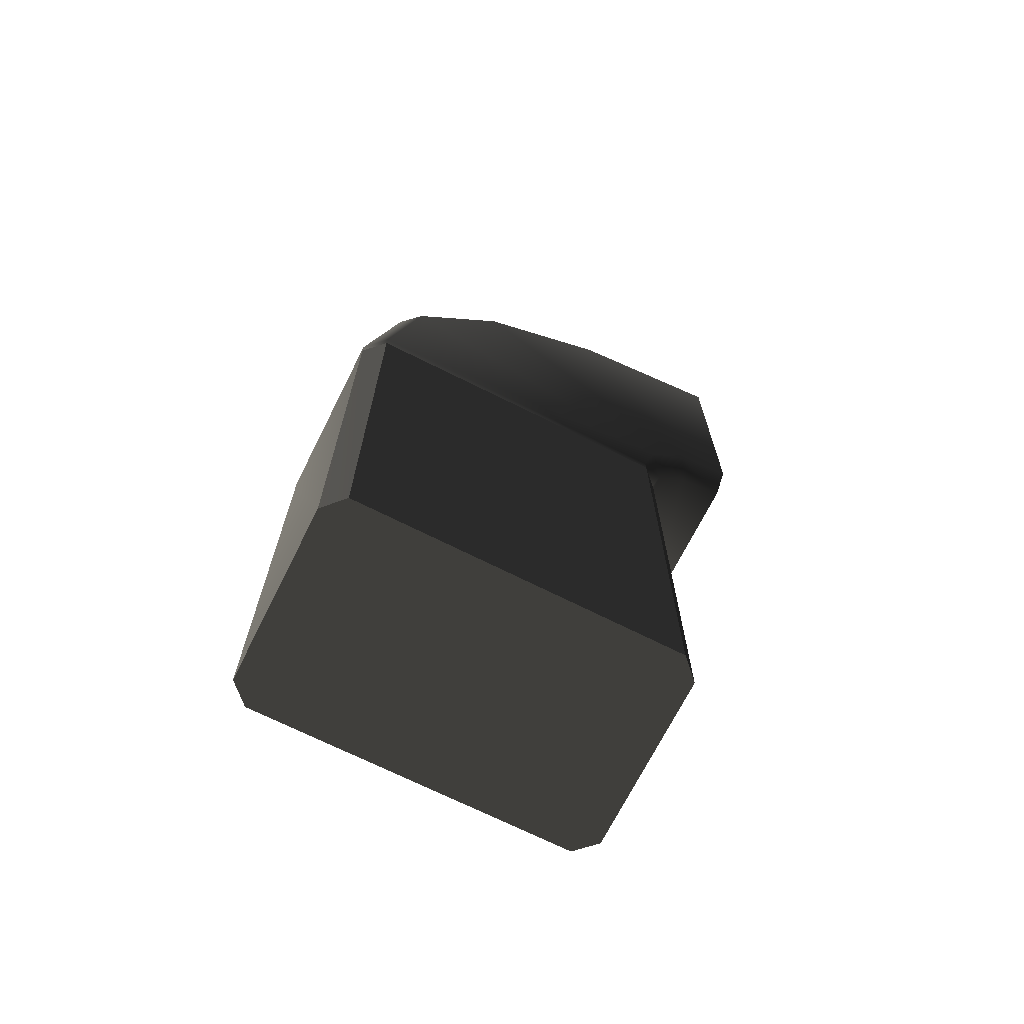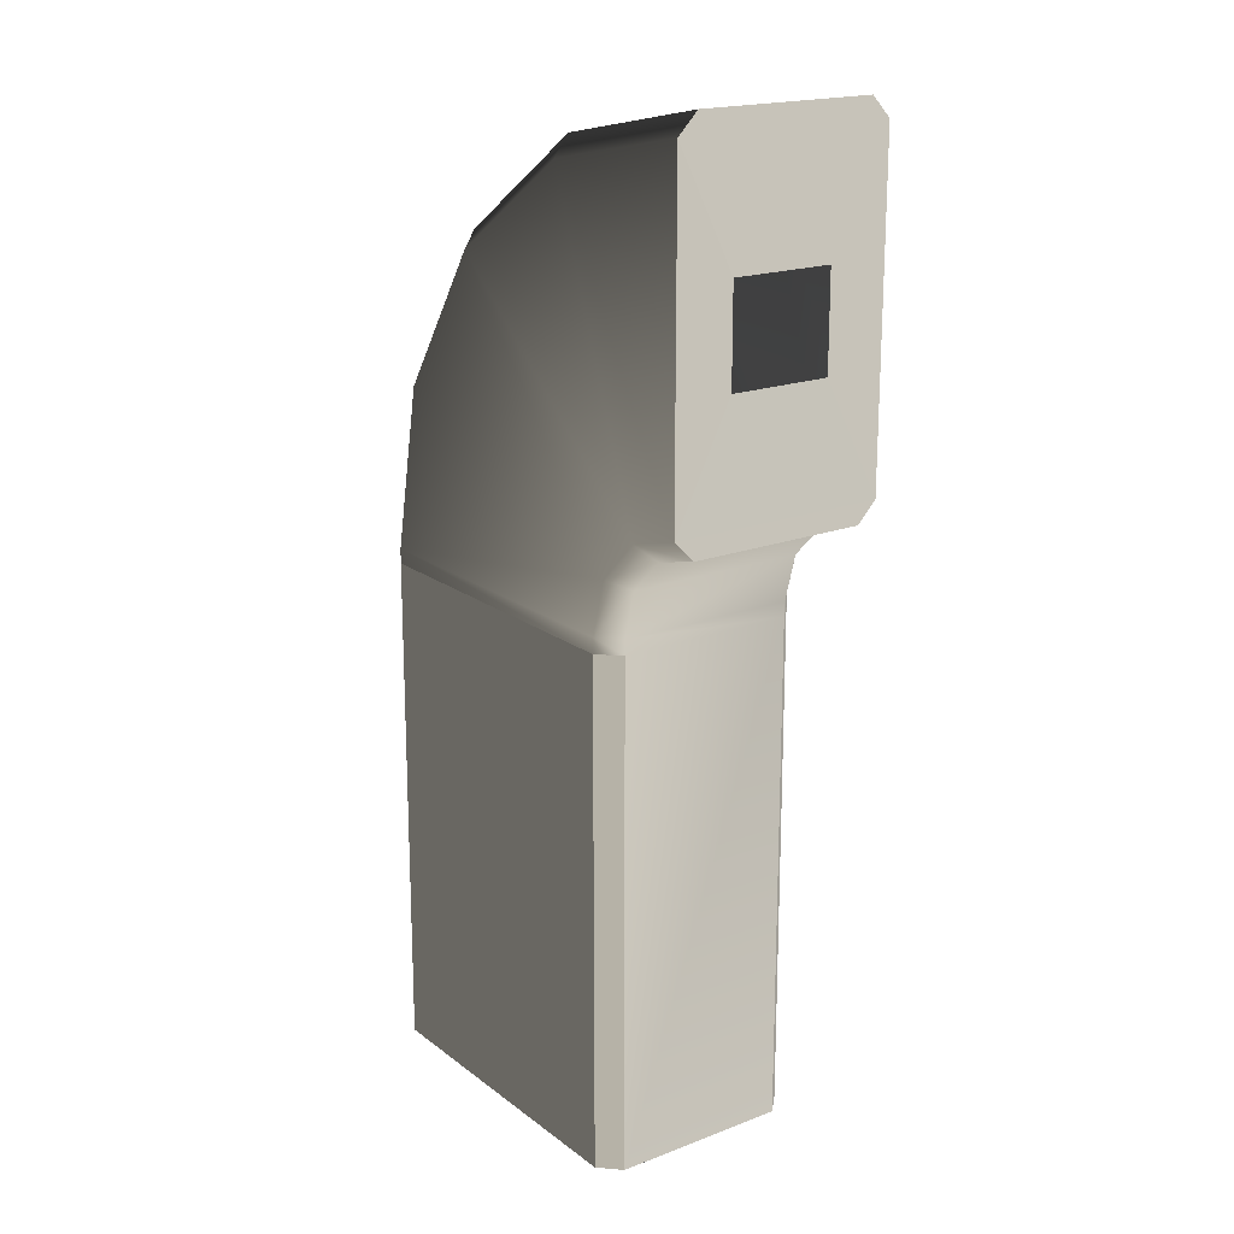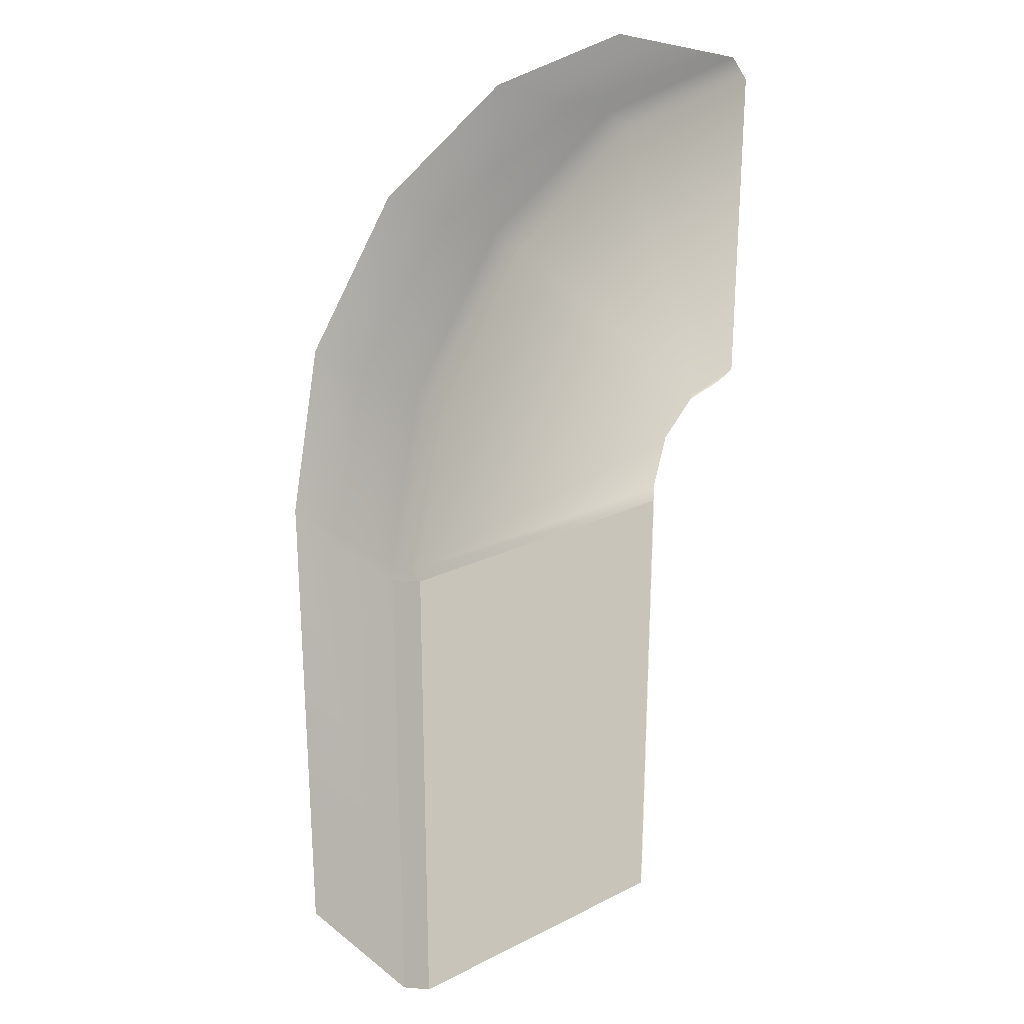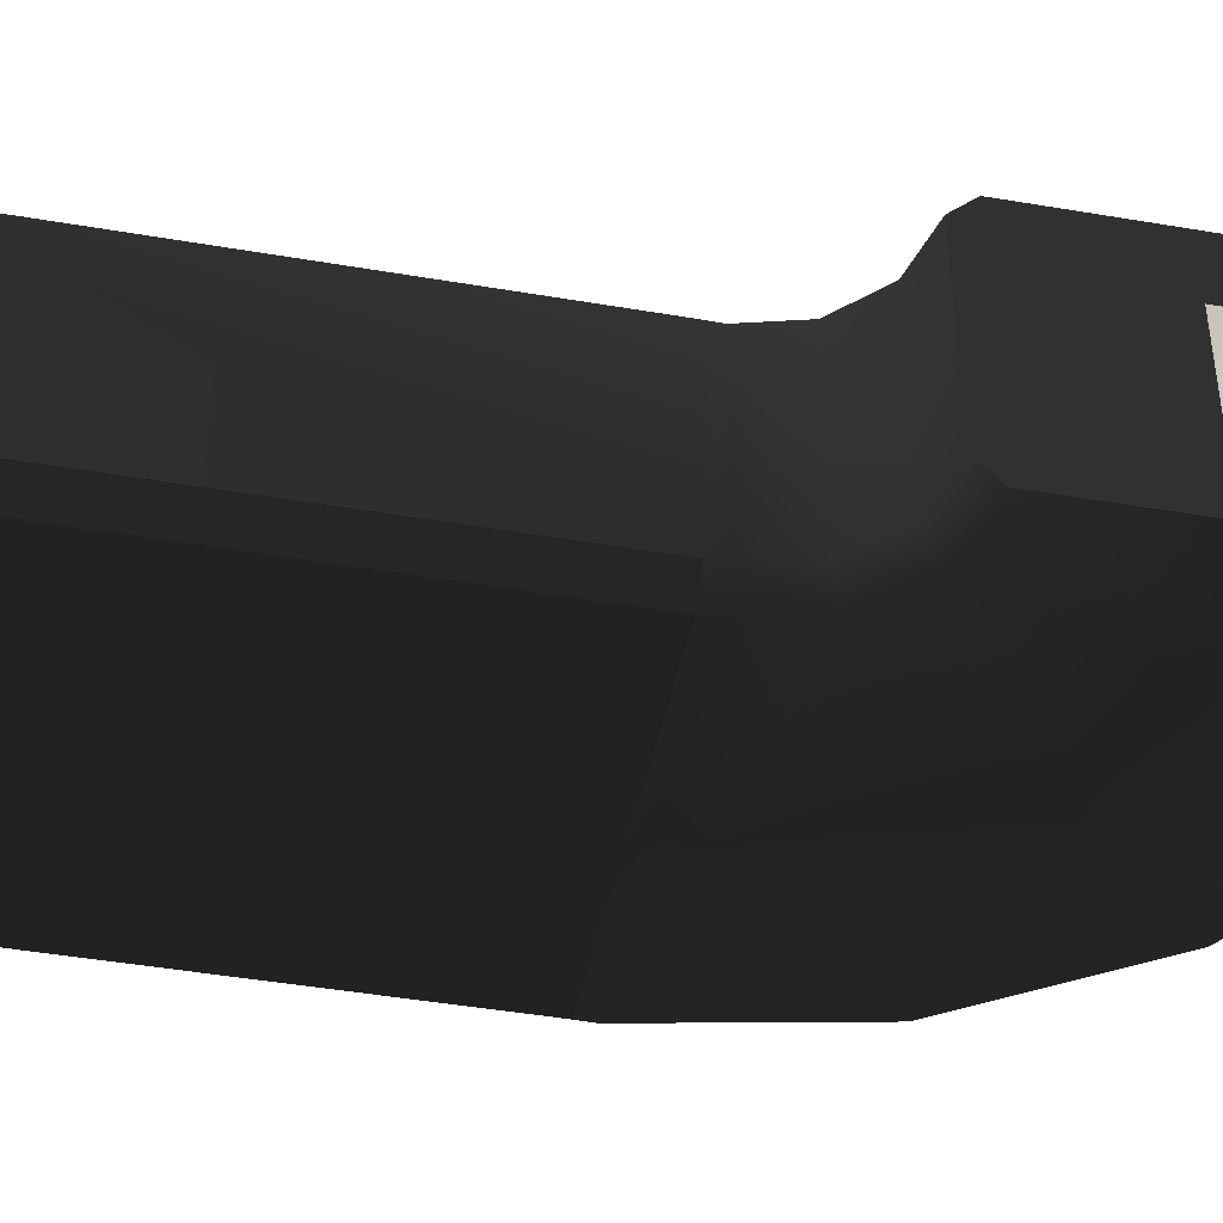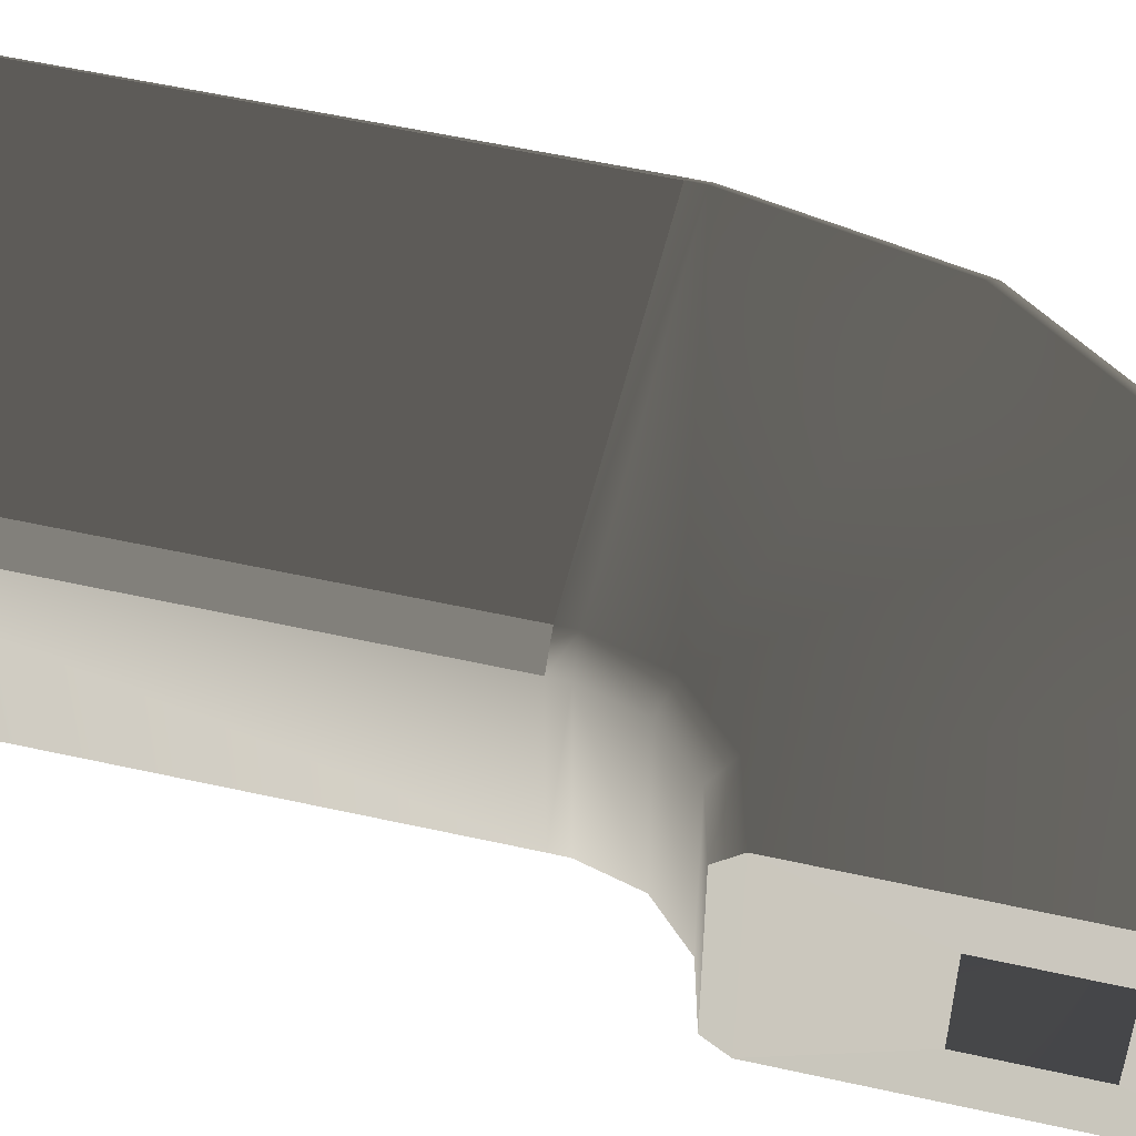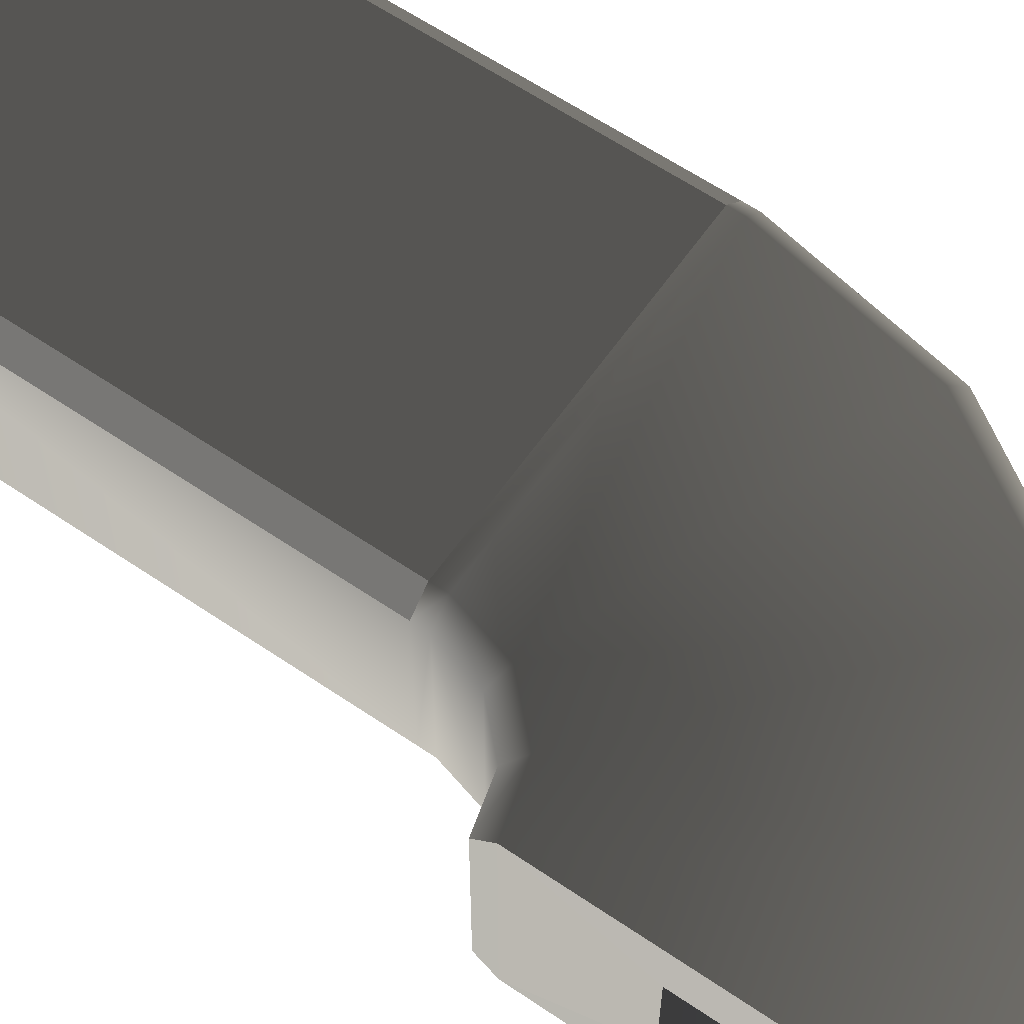
<metadata>
{"format":"obj","ext":"obj","renderer":"f3d","projection":"perspective","resolution":1024,"background":"white","views":[{"elev":-70.0,"azim":153.4,"up":"+Z"},{"elev":18.8,"azim":-125.9,"up":"+Z"},{"elev":24.1,"azim":140.9,"up":"+Z"},{"elev":-44.6,"azim":-101.3,"up":"+Y"},{"elev":54.1,"azim":-76.6,"up":"+Y"},{"elev":61.6,"azim":-55.3,"up":"+Y"}]}
</metadata>
<code>
g
v 159.7 7.845 -227.2
v 159.8 8.244 -226.4
v 159.8 8.244 -225.8
v 159.7 7.845 -225
v 159.7 7.845 -227.2
v 159.7 7.977 -227.3
v 159.7 9.208 -227.3
v 159.7 9.345 -227.2
v 159.7 7.977 -224.8
v 159.7 7.845 -225
v 159.7 9.345 -225
v 159.7 9.208 -224.8
v 159.7 9.345 -225
v 159.7 7.845 -225
v 159.8 8.244 -225.8
v 159.8 8.947 -225.8
v 159.7 7.845 -227.2
v 159.7 9.345 -227.2
v 159.8 8.947 -226.4
v 159.8 8.244 -226.4
v 159.7 9.345 -227.2
v 159.7 9.345 -225
v 159.8 8.947 -225.8
v 159.8 8.947 -226.4
v 162.9 7.98 -231.6
v 162.8 7.847 -231.6
v 162.8 7.847 -228.1
v 162.9 7.979 -228.1
v 162.8 9.352 -231.6
v 162.9 9.21 -228.1
v 162.8 9.347 -228.1
v 162.9 9.211 -231.6
v 160.4 7.979 -231.6
v 160.4 7.98 -228.1
v 160.5 7.847 -228.1
v 160.5 7.845 -231.6
v 160.4 9.211 -228.1
v 160.4 9.21 -231.6
v 160.5 9.347 -231.6
v 160.5 9.348 -228.1
v 159.7 9.345 -225
v 160.9 9.345 -225.2
v 161 9.208 -225.1
v 159.7 9.208 -224.8
v 160.9 9.345 -225.2
v 161.9 9.345 -225.9
v 162 9.208 -225.8
v 161 9.208 -225.1
v 161.9 9.345 -225.9
v 162.5 9.345 -226.8
v 162.7 9.208 -226.8
v 162 9.208 -225.8
v 159.7 7.977 -224.8
v 161 7.977 -225.1
v 160.9 7.844 -225.2
v 159.7 7.845 -225
v 161 7.977 -225.1
v 162 7.977 -225.8
v 161.9 7.844 -225.9
v 160.9 7.844 -225.2
v 162.5 7.844 -226.8
v 162 7.977 -225.8
v 162.7 7.977 -226.8
v 161.9 7.844 -225.9
v 162.8 7.847 -231.6
v 162.9 7.98 -231.6
v 160.4 7.979 -231.6
v 160.5 7.845 -231.6
v 162.9 9.211 -231.6
v 162.8 9.352 -231.6
v 160.5 9.347 -231.6
v 160.4 9.21 -231.6
v 162.8 7.844 -228
v 160.5 7.844 -228
v 160.4 7.844 -227.6
v 162.5 7.844 -226.8
v 161.9 7.844 -225.9
v 160.4 7.844 -227.6
v 160.1 7.844 -227.3
v 161.9 7.844 -225.9
v 160.9 7.844 -225.2
v 159.7 7.845 -227.2
v 159.7 7.845 -225
v 159.7 9.208 -227.3
v 160.1 9.345 -227.3
v 159.7 9.345 -227.2
v 160.1 9.208 -227.4
v 160.4 9.345 -227.6
v 160.3 9.208 -227.7
v 160.5 9.345 -228
v 160.4 9.208 -228
v 160.4 9.211 -228.1
v 160.5 9.348 -228.1
v 160.1 7.976 -227.4
v 159.7 7.977 -227.3
v 159.7 7.845 -227.2
v 160.1 7.844 -227.3
v 160.3 7.976 -227.7
v 160.4 7.844 -227.6
v 160.4 7.977 -228
v 160.5 7.844 -228
v 160.5 7.847 -228.1
v 160.4 7.98 -228.1
v 160.4 9.345 -227.6
v 160.5 9.345 -228
v 162.8 9.345 -228
v 162.5 9.345 -226.8
v 161.9 9.345 -225.9
v 161.9 9.345 -225.9
v 160.1 9.345 -227.3
v 160.4 9.345 -227.6
v 160.9 9.345 -225.2
v 159.7 9.345 -227.2
v 159.7 9.345 -225
v 162.9 9.209 -228
v 162.7 9.208 -226.8
v 162.5 9.345 -226.8
v 162.8 9.345 -228
v 162.8 9.347 -228.1
v 162.9 9.21 -228.1
v 162.7 7.977 -226.8
v 162.8 7.844 -228
v 162.5 7.844 -226.8
v 162.9 7.977 -228
v 162.9 7.979 -228.1
v 162.8 7.847 -228.1
v 162.8 9.352 -231.6
v 162.8 9.347 -228.1
v 160.5 9.348 -228.1
v 160.5 9.347 -231.6
v 160.5 7.847 -228.1
v 162.8 7.847 -228.1
v 162.8 7.847 -231.6
v 160.5 7.845 -231.6
v 162.8 7.844 -228
v 162.8 7.847 -228.1
v 160.5 7.847 -228.1
v 160.5 7.844 -228
v 162.8 9.345 -228
v 160.5 9.348 -228.1
v 162.8 9.347 -228.1
v 160.5 9.345 -228
v 160.1 9.208 -227.4
v 159.7 9.208 -227.3
v 159.7 7.977 -227.3
v 160.1 7.976 -227.4
v 160.3 9.208 -227.7
v 160.3 7.976 -227.7
v 160.4 9.208 -228
v 160.4 7.977 -228
v 160.4 7.98 -228.1
v 160.4 9.211 -228.1
v 162.9 7.979 -228.1
v 162.9 9.21 -228.1
v 162.9 9.211 -231.6
v 162.9 7.98 -231.6
v 160.4 7.98 -228.1
v 160.4 7.979 -231.6
v 160.4 9.21 -231.6
v 160.4 9.211 -228.1
v 162.9 7.98 -231.6
v 162.9 9.211 -231.6
v 160.4 9.21 -231.6
v 160.4 7.979 -231.6
v 159.7 7.977 -224.8
v 159.7 9.208 -224.8
v 161 9.208 -225.1
v 161 7.977 -225.1
v 162 9.208 -225.8
v 162 7.977 -225.8
v 162.7 9.208 -226.8
v 162.7 7.977 -226.8
v 162.9 9.209 -228
v 162.9 7.977 -228
v 162.9 9.21 -228.1
v 162.9 7.979 -228.1
g rend_interior_outbuilding_32.part0
f 1 2 3
f 3 4 1
f 5 6 7
f 7 8 5
f 9 10 11
f 11 12 9
f 13 14 15
f 15 16 13
f 17 18 19
f 19 20 17
f 21 22 23
f 23 24 21
f 25 26 27
f 27 28 25
f 29 30 31
f 30 29 32
f 33 34 35
f 35 36 33
f 37 38 39
f 39 40 37
f 41 42 43
f 43 44 41
f 45 46 47
f 47 48 45
f 49 50 51
f 51 52 49
f 53 54 55
f 55 56 53
f 57 58 59
f 59 60 57
f 61 62 63
f 62 61 64
f 65 66 67
f 67 68 65
f 69 70 71
f 71 72 69
f 73 74 75
f 75 76 73
f 75 77 76
f 78 79 80
f 80 79 81
f 81 79 82
f 82 83 81
f 84 85 86
f 85 84 87
f 88 85 87
f 87 89 88
f 89 90 88
f 90 89 91
f 92 90 91
f 90 92 93
f 94 95 96
f 96 97 94
f 98 94 97
f 97 99 98
f 99 100 98
f 100 99 101
f 102 100 101
f 100 102 103
f 104 105 106
f 106 107 104
f 104 107 108
f 109 110 111
f 112 110 109
f 113 110 112
f 112 114 113
f 115 116 117
f 117 118 115
f 115 118 119
f 119 120 115
f 121 122 123
f 122 121 124
f 122 124 125
f 125 126 122
f 1 2 3
g rend_interior_outbuilding_32.part1
f 127 128 129
f 129 130 127
f 131 132 133
f 133 134 131
f 135 136 137
f 137 138 135
f 139 140 141
f 140 139 142
f 127 128 129
g rend_interior_outbuilding_32.part2
f 143 144 145
f 145 146 143
f 147 143 146
f 146 148 147
f 149 147 148
f 148 150 149
f 149 150 151
f 151 152 149
f 143 144 145
g rend_interior_outbuilding_32.part3
f 153 154 155
f 155 156 153
f 157 158 159
f 159 160 157
f 161 162 163
f 163 164 161
f 165 166 167
f 167 168 165
f 168 167 169
f 169 170 168
f 170 169 171
f 171 172 170
f 172 171 173
f 173 174 172
f 174 173 175
f 175 176 174
f 153 154 155

</code>
